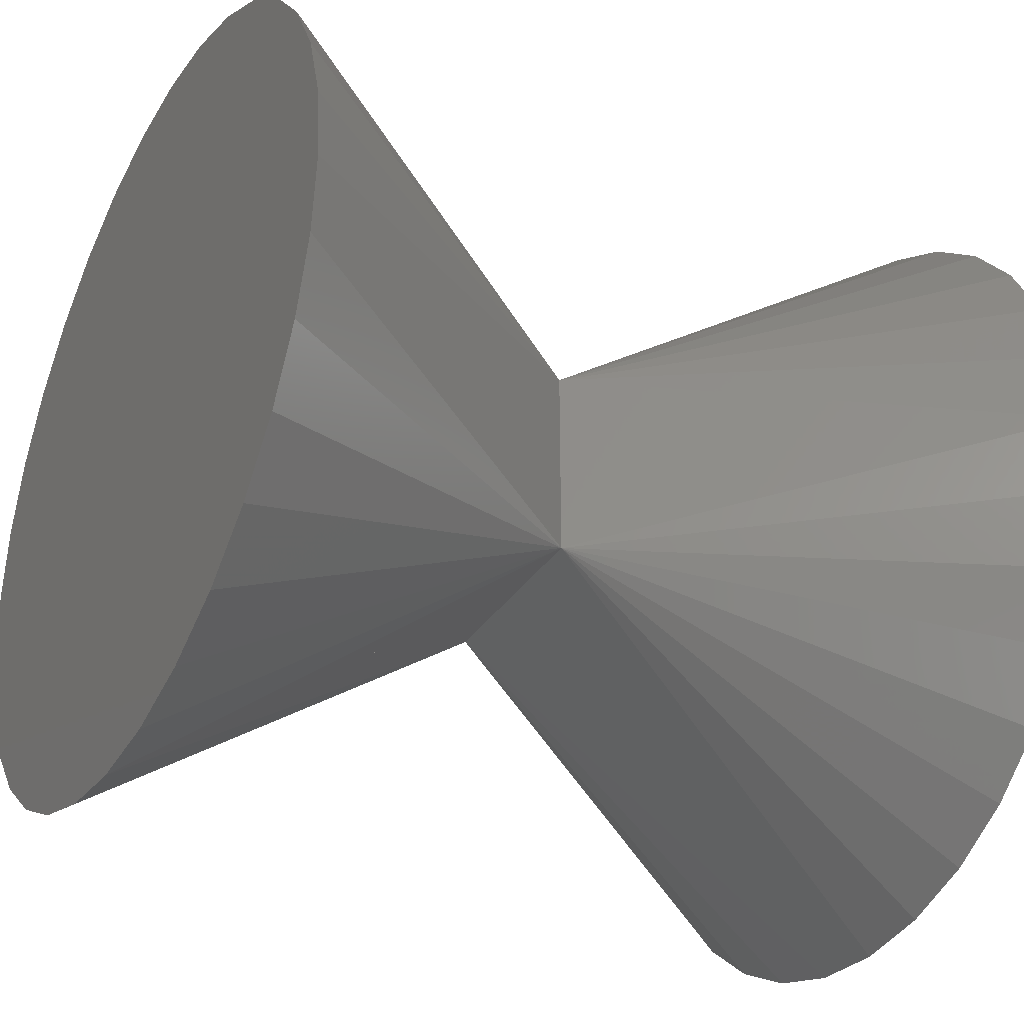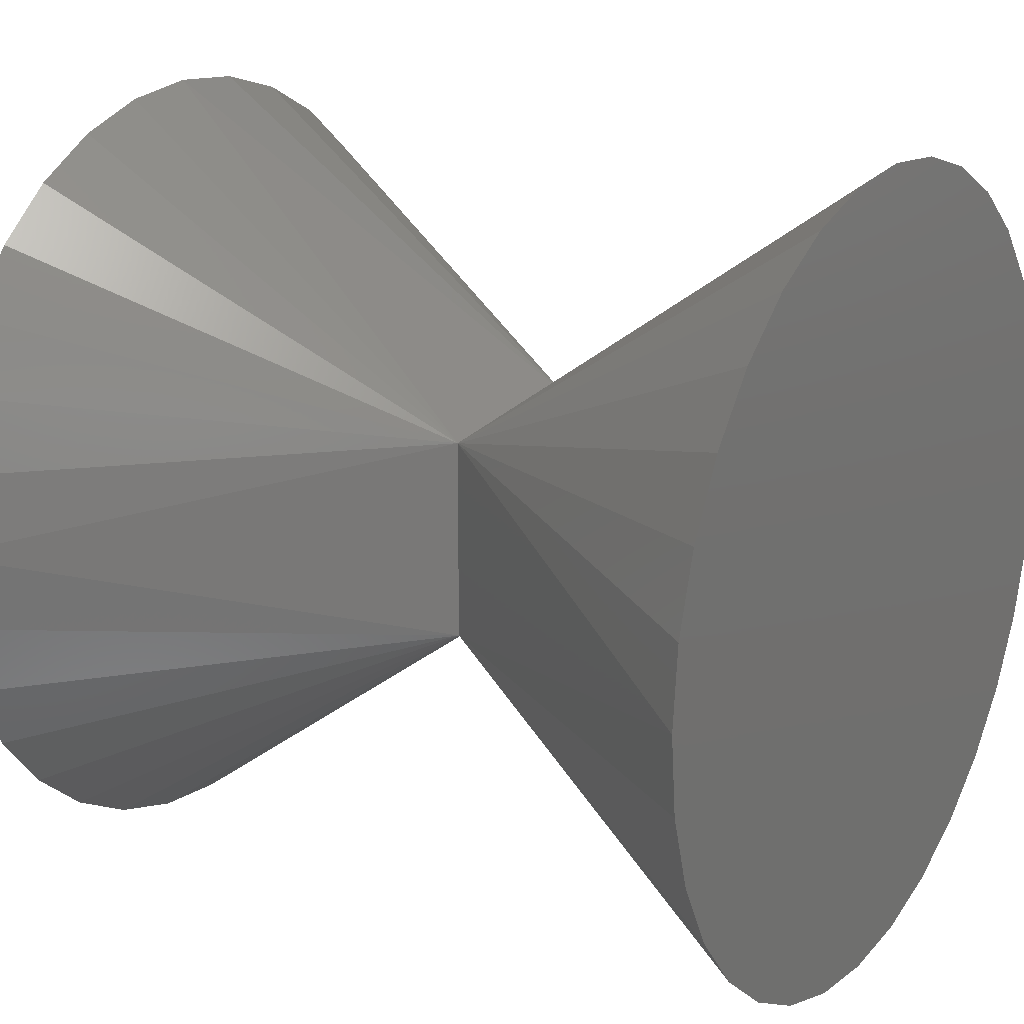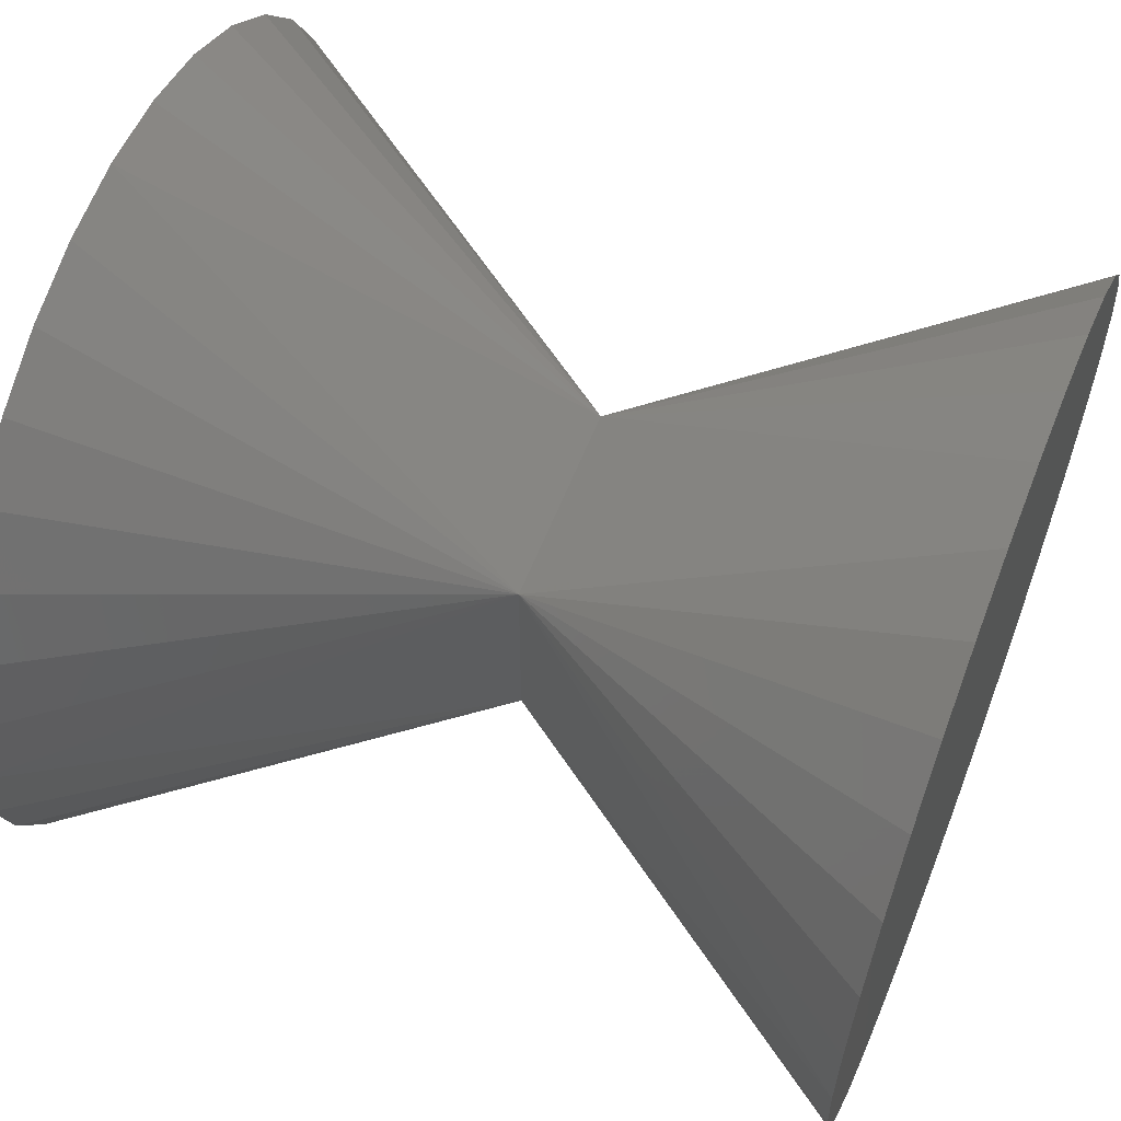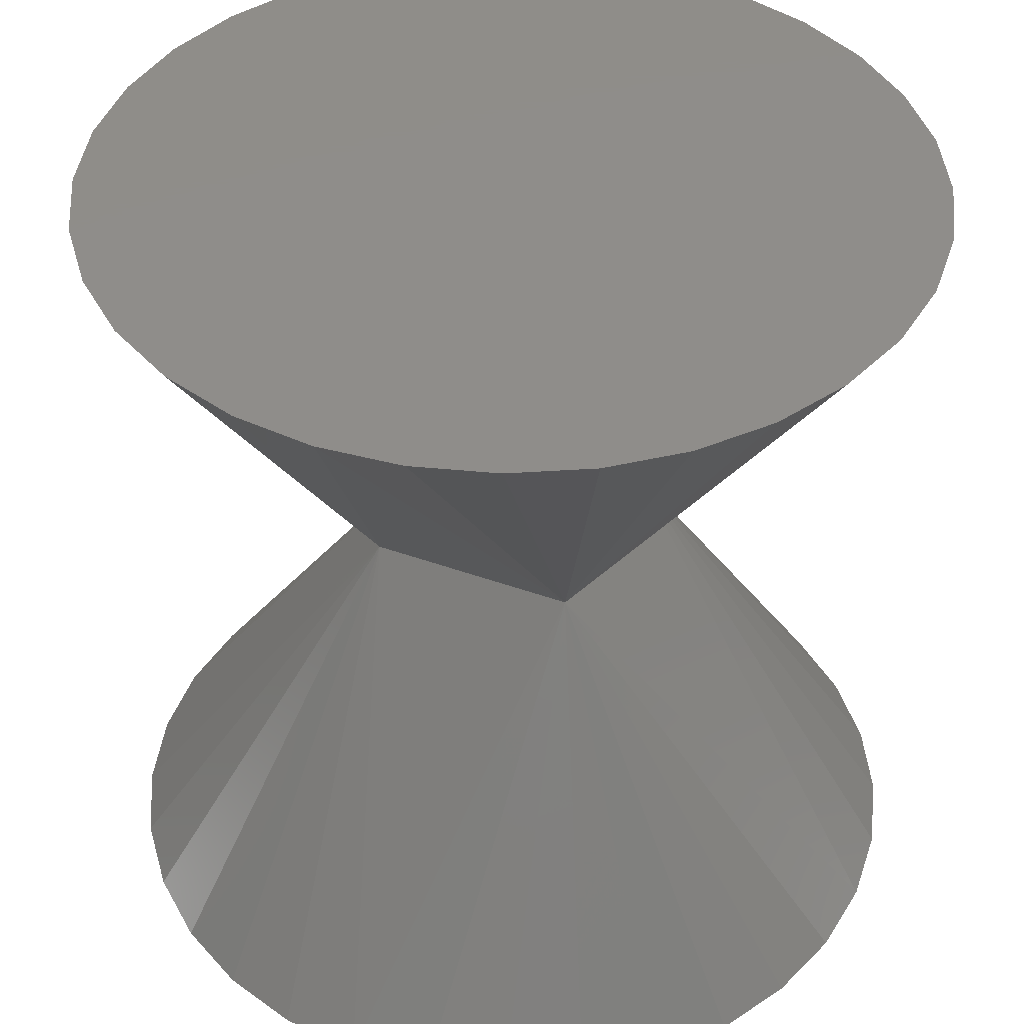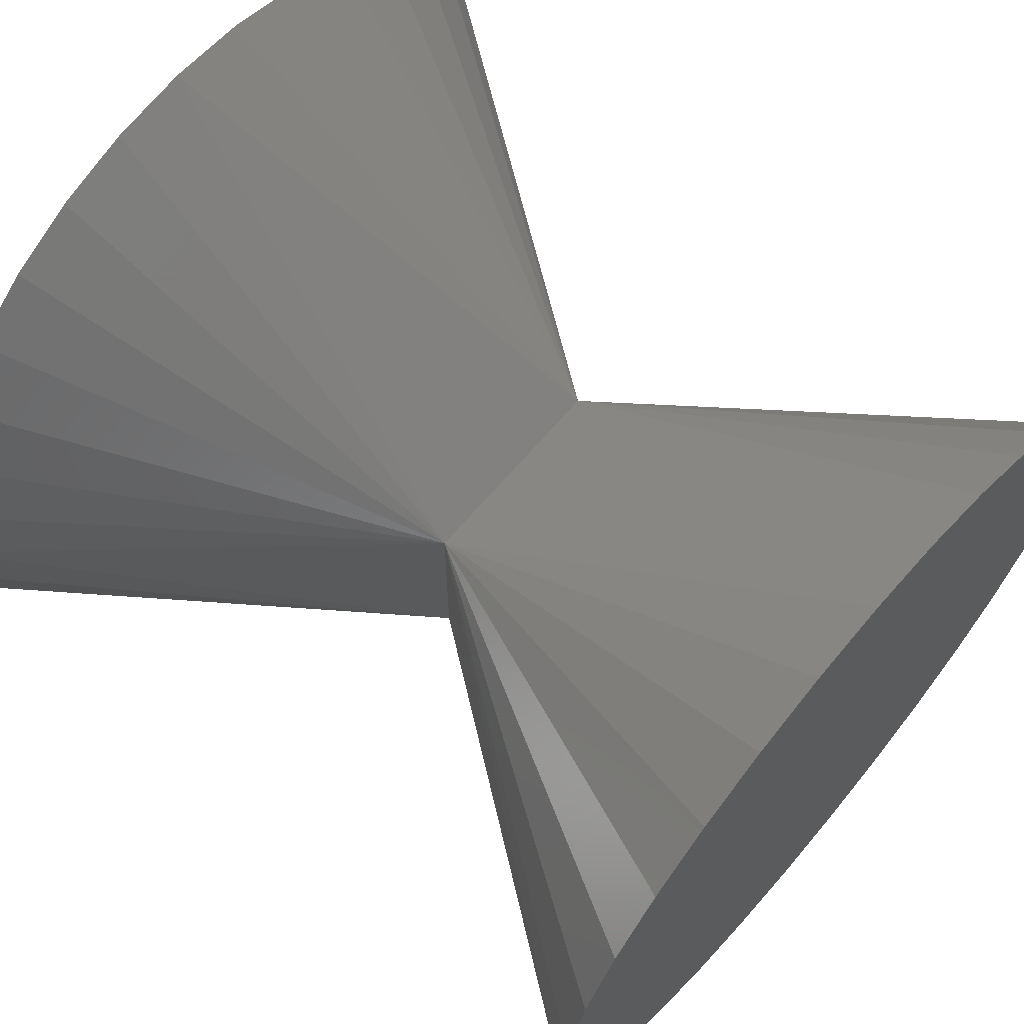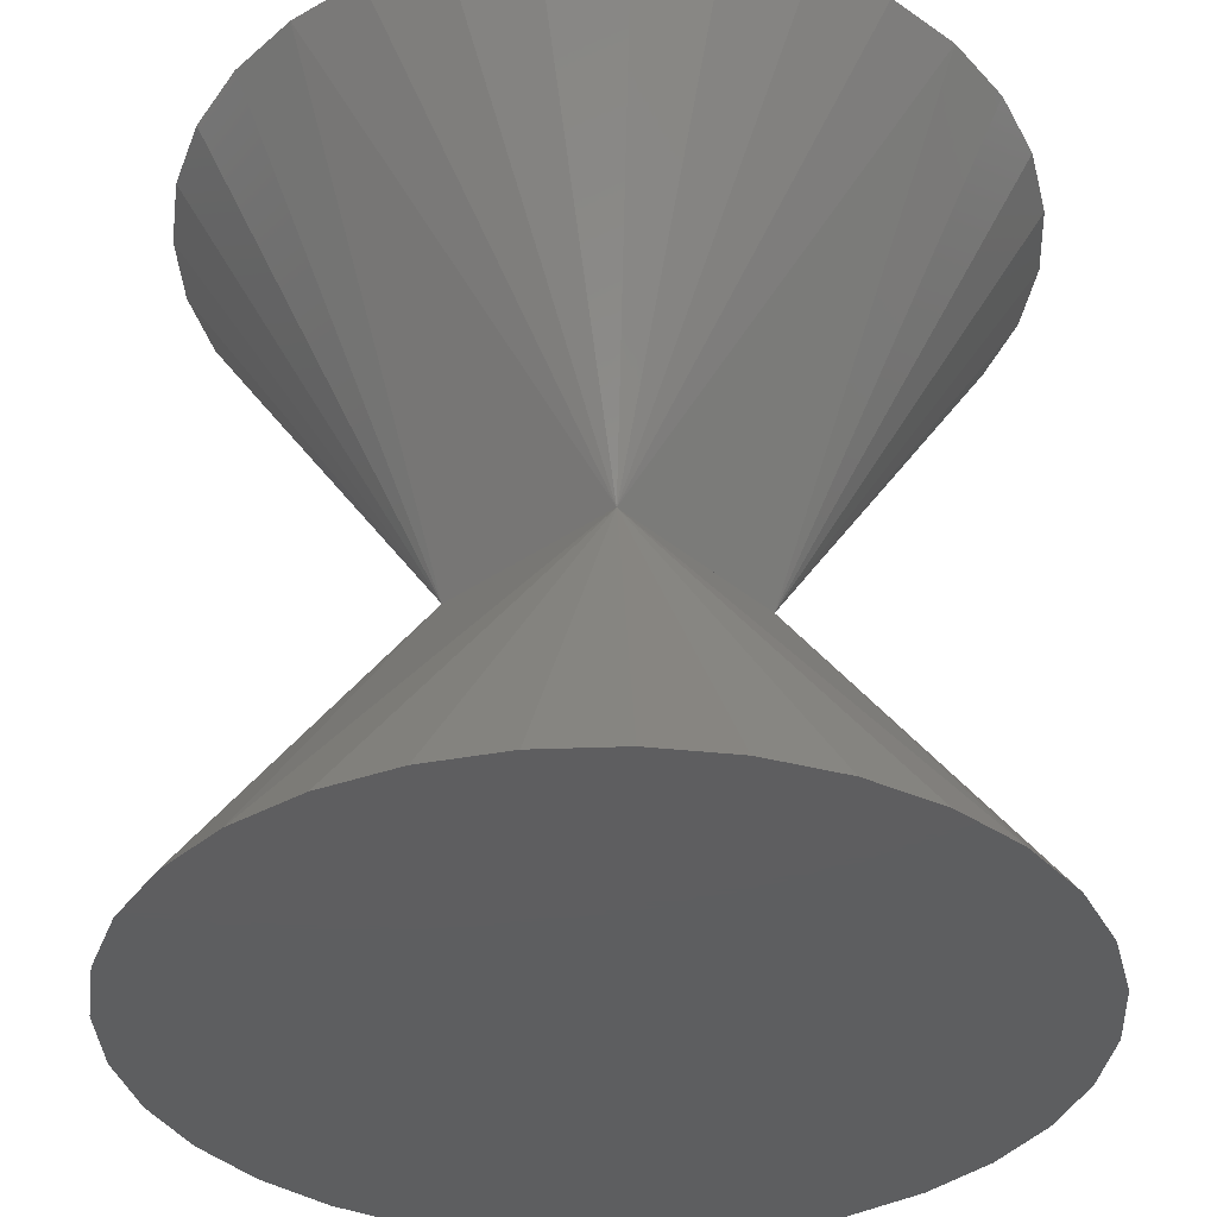
<metadata>
{"format":"stl","ext":"stl","renderer":"f3d","projection":"perspective","resolution":1024,"background":"white","views":[{"elev":-33.6,"azim":-118.3,"up":"+Y"},{"elev":19.2,"azim":121.7,"up":"+Y"},{"elev":59.6,"azim":111.5,"up":"+Y"},{"elev":41.9,"azim":113.6,"up":"+Z"},{"elev":66.6,"azim":130.5,"up":"+Y"},{"elev":-35.6,"azim":132.3,"up":"+Z"}]}
</metadata>
<code>
# stl→obj: 116 verts, 230 faces
v -3.827 -9.239 -10
v -5 -8.612 -10
v -5 -8.545 -10
v -1.951 -9.808 -10
v -5 -8.178 -10
v -5 -7.771 -10
v -5 -7.306 -10
v -5 -6.759 -10
v -5 -6.093 -10
v -5 -5.245 -10
v -5 -4.103 -10
v -5 -2.447 -10
v -5 0.2437 -10
v -5 5.521 -10
v -5 8.612 -10
v -3.827 9.239 -10
v -1.951 9.808 -10
v 0 10 -10
v 1.951 9.808 -10
v 3.827 9.239 -10
v 5.556 8.315 -10
v 7.071 7.071 -10
v 8.315 5.556 -10
v 9.239 3.827 -10
v 9.808 1.951 -10
v 10 0 -10
v 9.808 -1.951 -10
v 9.239 -3.827 -10
v 8.315 -5.556 -10
v 7.071 -7.071 -10
v 5.556 -8.315 -10
v 3.827 -9.239 -10
v 1.951 -9.808 -10
v 0 -10 -10
v -8.612 -5 -10
v -9.239 -3.827 -10
v -7.809 -5 -10
v -9.808 -1.951 -10
v -6.759 -5 -10
v -10 0 -10
v -5.897 -5 -10
v -9.808 1.951 -10
v -5.163 -5 -10
v -9.239 3.827 -10
v -5 -5 -10
v -8.315 5.556 -10
v -7.071 7.071 -10
v -5.556 8.315 -10
v -5.556 -8.315 -10
v -7.071 -7.071 -10
v -8.315 -5.556 -10
v 2.5 -2.5 0
v 2.5 2.5 0
v -1.25 6.25 -5
v -2.5 2.5 0
v -1.25 -6.25 -5
v 0 -5 -3.333
v -2.5 -2.5 0
v -6.25 -1.25 -5
v -2.159 -7.04 -6.212
v -7.04 -2.159 -6.212
v -2.159 7.04 -6.212
v -3.575 -7.958 -8.1
v -3.575 7.958 -8.1
v -7.958 -3.575 -8.1
v 5.556 -8.315 10
v 7.071 -7.071 10
v 8.315 -5.556 10
v 9.239 -3.827 10
v 9.808 -1.951 10
v 10 0 10
v 9.808 1.951 10
v 9.239 3.827 10
v 8.315 5.556 10
v 7.071 7.071 10
v 5.556 8.315 10
v 3.827 9.239 10
v 1.951 9.808 10
v 0 10 10
v -1.951 9.808 10
v -3.827 9.239 10
v -5 8.612 10
v -5 7.483 10
v -5 4.547 10
v -5 2.241 10
v -5 0.3481 10
v -5 -1.262 10
v -5 -2.673 10
v -5 -3.942 10
v -5 -5.113 10
v -5 -6.215 10
v -5 -7.275 10
v -5 -8.315 10
v -5 -8.612 10
v -3.827 -9.239 10
v -1.951 -9.808 10
v 0 -10 10
v 1.951 -9.808 10
v 3.827 -9.239 10
v -5.556 8.315 10
v -7.071 7.071 10
v -8.315 5.556 10
v -9.239 3.827 10
v -9.808 1.951 10
v -10 0 10
v -9.808 -1.951 10
v -9.239 -3.827 10
v -8.315 -5.556 10
v -7.071 -7.071 10
v -5.556 -8.315 10
v -1.25 6.25 5
v -1.25 -6.25 5
v -2.159 -7.04 6.212
v -2.159 7.04 6.212
v -3.575 -7.958 8.1
v -3.575 7.958 8.1
f 1 2 3
f 1 3 4
f 3 5 4
f 5 6 4
f 6 7 4
f 7 8 4
f 8 9 4
f 9 10 4
f 10 11 4
f 11 12 4
f 12 13 4
f 13 14 4
f 14 15 16
f 14 16 4
f 16 17 4
f 17 18 4
f 18 19 4
f 19 20 4
f 20 21 4
f 21 22 4
f 22 23 4
f 23 24 4
f 24 25 4
f 25 26 4
f 26 27 4
f 27 28 4
f 28 29 4
f 29 30 4
f 30 31 4
f 31 32 4
f 32 33 4
f 33 34 4
f 35 36 37
f 37 36 38
f 37 38 39
f 39 38 40
f 39 40 41
f 41 40 42
f 41 42 43
f 43 42 44
f 43 44 11
f 43 11 45
f 44 46 12
f 44 12 11
f 46 47 13
f 46 13 12
f 47 48 14
f 47 14 13
f 48 15 14
f 2 49 3
f 3 49 50
f 3 50 5
f 5 50 51
f 5 51 6
f 51 35 37
f 51 37 7
f 51 7 6
f 37 39 8
f 37 8 7
f 39 41 9
f 39 9 8
f 41 43 10
f 41 10 9
f 43 45 10
f 52 26 53
f 53 18 54
f 53 54 55
f 56 34 52
f 57 58 56
f 57 52 58
f 55 40 59
f 55 59 58
f 58 52 53
f 58 53 55
f 27 26 52
f 42 40 55
f 34 56 60
f 34 60 4
f 56 58 60
f 61 59 40
f 61 40 38
f 61 58 59
f 33 52 34
f 19 18 53
f 25 53 26
f 62 54 18
f 62 18 17
f 62 55 54
f 33 32 52
f 27 52 28
f 60 63 1
f 60 1 4
f 60 58 63
f 25 24 53
f 19 53 20
f 16 64 62
f 16 62 17
f 64 55 62
f 42 55 44
f 36 65 61
f 36 61 38
f 65 58 61
f 21 20 53
f 23 53 24
f 64 16 15
f 55 64 15
f 55 15 48
f 46 44 55
f 65 36 35
f 58 65 35
f 58 35 51
f 31 52 32
f 29 28 52
f 2 1 63
f 2 63 58
f 2 58 49
f 29 52 30
f 49 58 50
f 31 30 52
f 46 55 47
f 21 53 22
f 48 47 55
f 51 50 58
f 23 22 53
f 66 67 68
f 66 68 69
f 66 69 70
f 66 70 71
f 66 71 72
f 66 72 73
f 66 73 74
f 66 74 75
f 66 75 76
f 66 76 77
f 66 77 78
f 66 78 79
f 66 79 80
f 66 80 81
f 81 82 83
f 81 83 66
f 83 84 66
f 84 85 66
f 85 86 66
f 86 87 66
f 87 88 66
f 88 89 66
f 89 90 66
f 90 91 66
f 91 92 66
f 92 93 66
f 93 94 95
f 93 95 66
f 95 96 66
f 96 97 66
f 97 98 66
f 98 99 66
f 82 100 83
f 83 100 101
f 83 101 84
f 84 101 102
f 84 102 85
f 85 102 103
f 85 103 86
f 86 103 104
f 86 104 87
f 87 104 105
f 87 105 88
f 88 105 106
f 88 106 89
f 89 106 107
f 89 107 90
f 90 107 108
f 90 108 91
f 91 108 109
f 91 109 92
f 92 109 110
f 92 110 93
f 93 110 94
f 52 53 71
f 111 79 53
f 111 53 55
f 58 105 55
f 97 112 52
f 112 58 52
f 52 58 55
f 52 55 53
f 70 52 71
f 104 55 105
f 113 112 97
f 113 97 96
f 113 58 112
f 106 105 58
f 98 97 52
f 78 53 79
f 72 71 53
f 79 111 114
f 79 114 80
f 111 55 114
f 98 52 99
f 70 69 52
f 95 115 113
f 95 113 96
f 115 58 113
f 72 53 73
f 78 77 53
f 114 116 81
f 114 81 80
f 114 55 116
f 104 103 55
f 106 58 107
f 76 53 77
f 74 73 53
f 82 81 116
f 82 116 55
f 82 55 100
f 102 55 103
f 108 107 58
f 66 99 52
f 115 95 94
f 58 115 94
f 58 94 110
f 68 52 69
f 68 67 52
f 110 109 58
f 66 52 67
f 102 101 55
f 76 75 53
f 100 55 101
f 108 58 109
f 74 53 75

</code>
